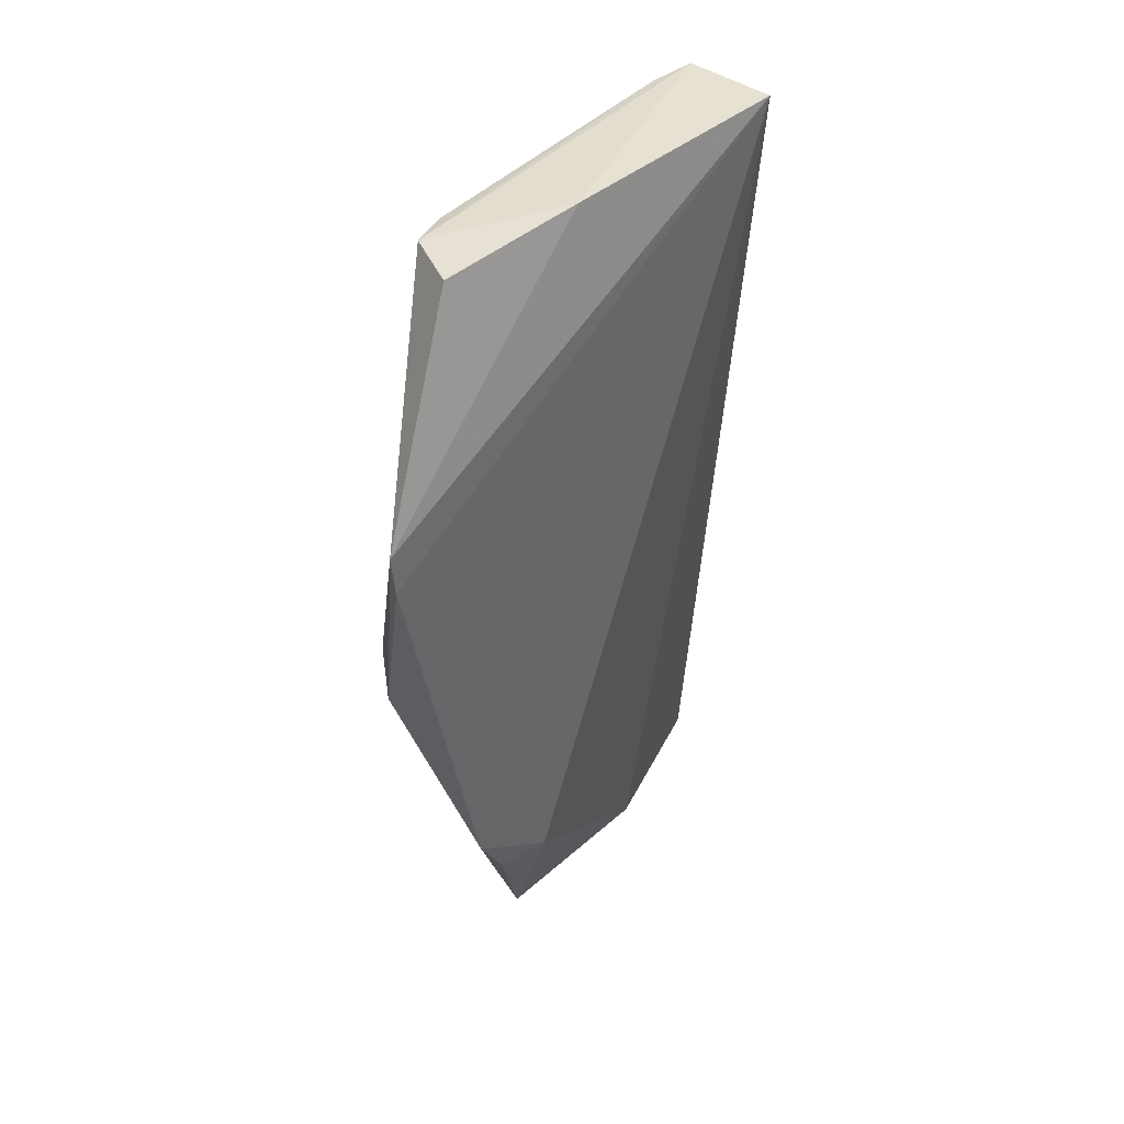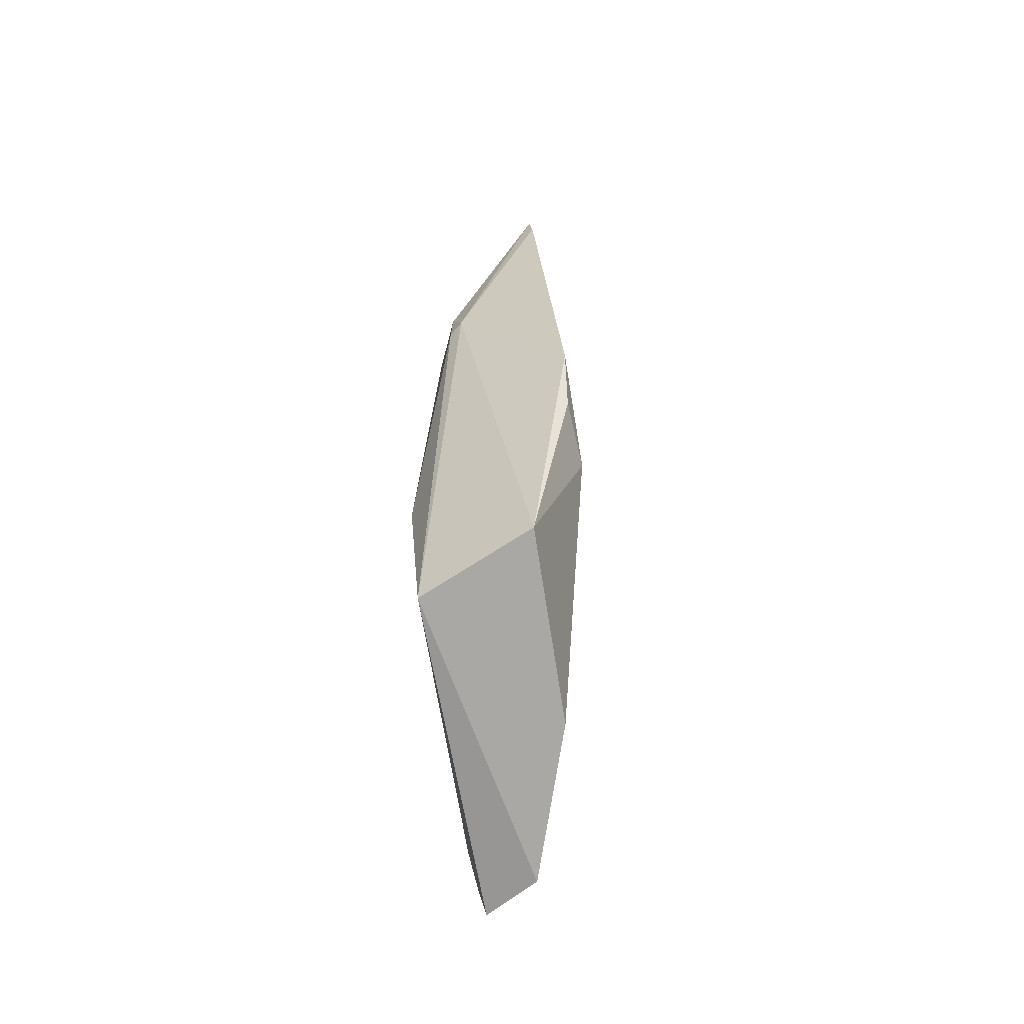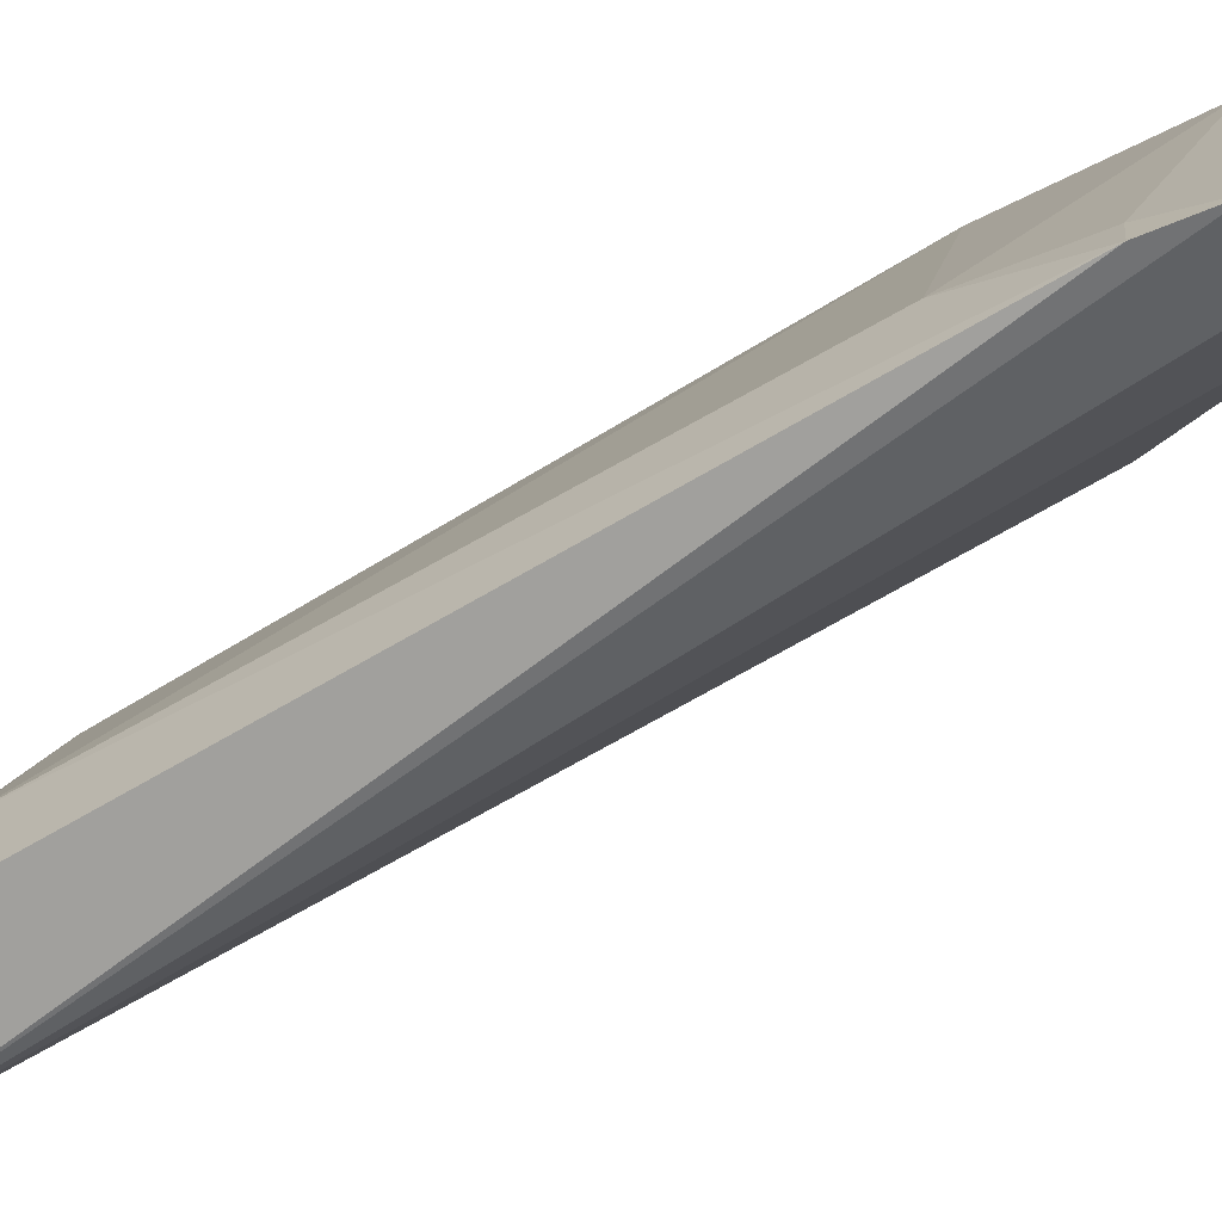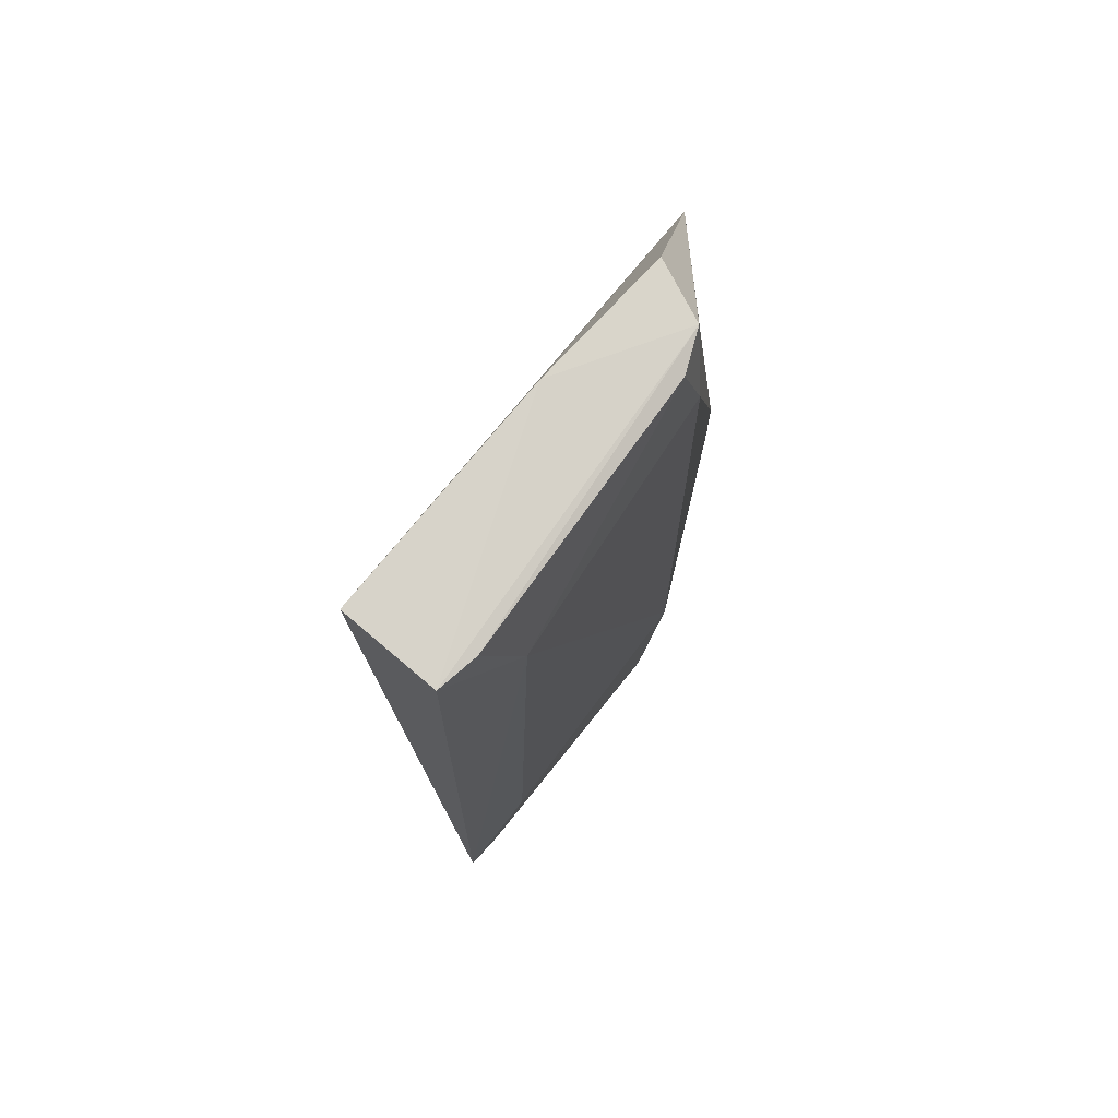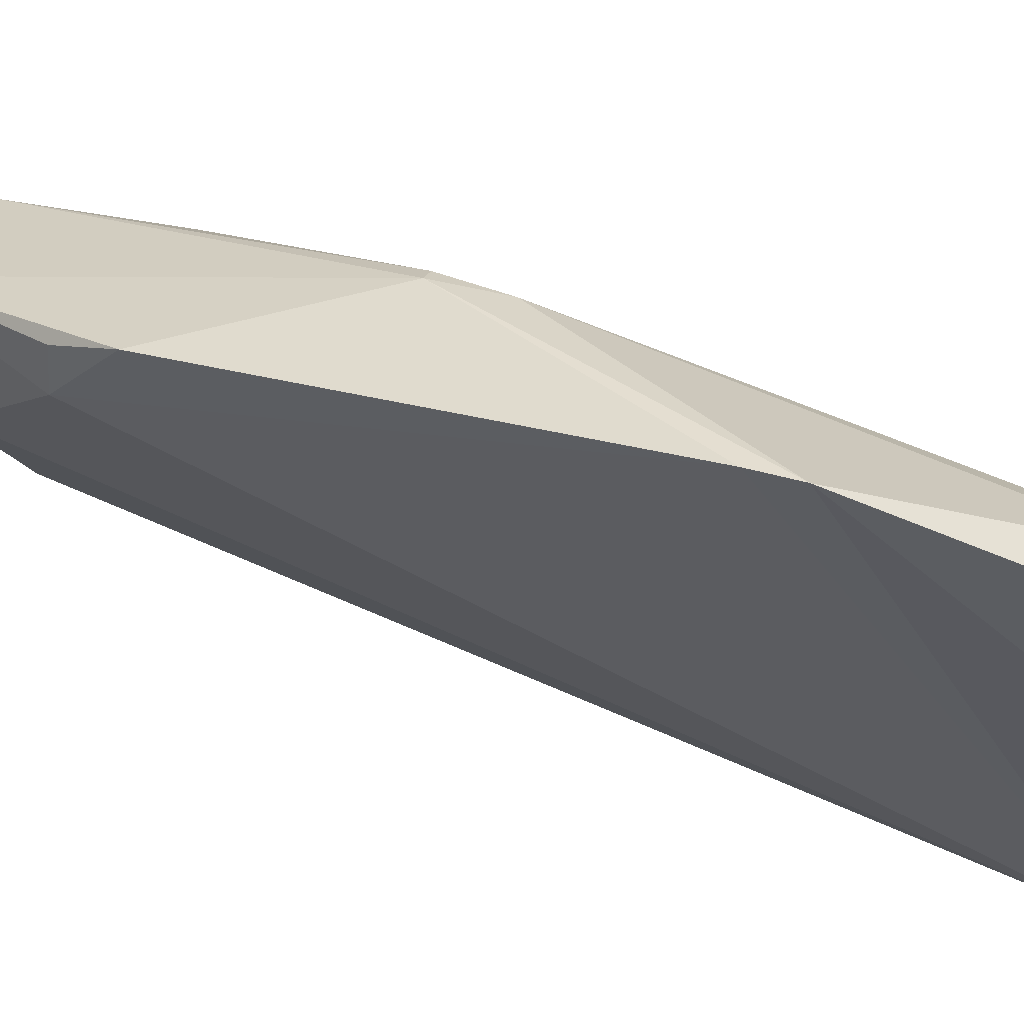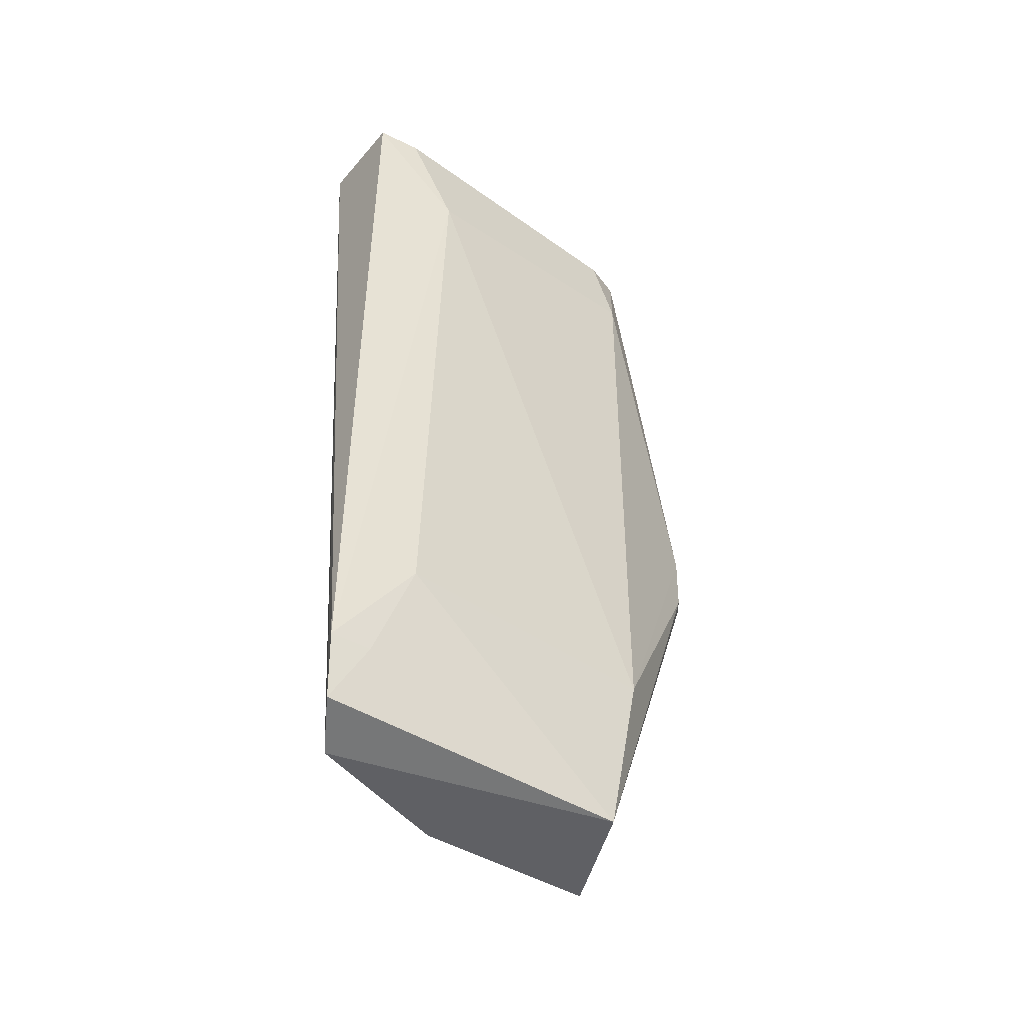
<metadata>
{"format":"obj","ext":"obj","renderer":"f3d","projection":"perspective","resolution":1024,"background":"white","views":[{"elev":46.1,"azim":61.2,"up":"+Y"},{"elev":-73.4,"azim":26.6,"up":"+Y"},{"elev":-60.4,"azim":-57.9,"up":"+Z"},{"elev":72.4,"azim":-124.9,"up":"+Y"},{"elev":42.3,"azim":116.4,"up":"+Z"},{"elev":-45.7,"azim":-110.1,"up":"+Y"}]}
</metadata>
<code>
v -0.02214 -0.01261 0.06219
v -0.02226 -0.04986 0.05634
v -0.02444 -0.05626 0.0493
v -0.03812 0.002495 0.02247
v -0.03819 -0.05513 0.05136
v -0.02191 -0.01595 0.06202
v -0.03747 0.001642 0.05006
v -0.02833 -0.06909 0.05012
v -0.02988 -0.03644 0.06023
v -0.02986 0.002734 0.05353
v -0.04584 0.001622 0.02461
v -0.02336 -0.05509 0.05394
v -0.04019 -0.07011 0.02573
v -0.03812 -0.06887 0.04903
v -0.0374 -0.004627 0.0519
v -0.03516 0.002253 0.05287
v -0.03264 0.003086 0.04175
v -0.03282 -0.06978 0.03597
v -0.046 -0.06397 0.0241
v -0.03113 -0.03663 0.05974
v -0.04525 -0.00714 0.03182
v -0.04539 0.001437 0.02809
v -0.04505 -0.06908 0.02443
v -0.04523 -0.05526 0.0304
v -0.031 -0.03174 0.05988
v -0.04526 -0.06392 0.02727
f 6 3 4
f 6 4 1
f 6 2 3
f 9 2 6
f 9 8 2
f 9 6 1
f 12 8 3
f 12 3 2
f 12 2 8
f 14 8 9
f 16 1 10
f 16 7 15
f 17 10 1
f 17 1 4
f 17 16 10
f 17 4 11
f 17 11 16
f 18 13 4
f 18 4 3
f 18 3 8
f 18 14 13
f 18 8 14
f 19 11 4
f 20 14 9
f 20 5 14
f 21 5 15
f 21 11 19
f 21 15 7
f 22 16 11
f 22 7 16
f 22 21 7
f 22 11 21
f 23 19 4
f 23 4 13
f 23 13 14
f 24 14 5
f 24 21 19
f 24 5 21
f 25 15 5
f 25 5 20
f 25 16 15
f 25 1 16
f 25 20 9
f 25 9 1
f 26 23 14
f 26 19 23
f 26 24 19
f 26 14 24

</code>
